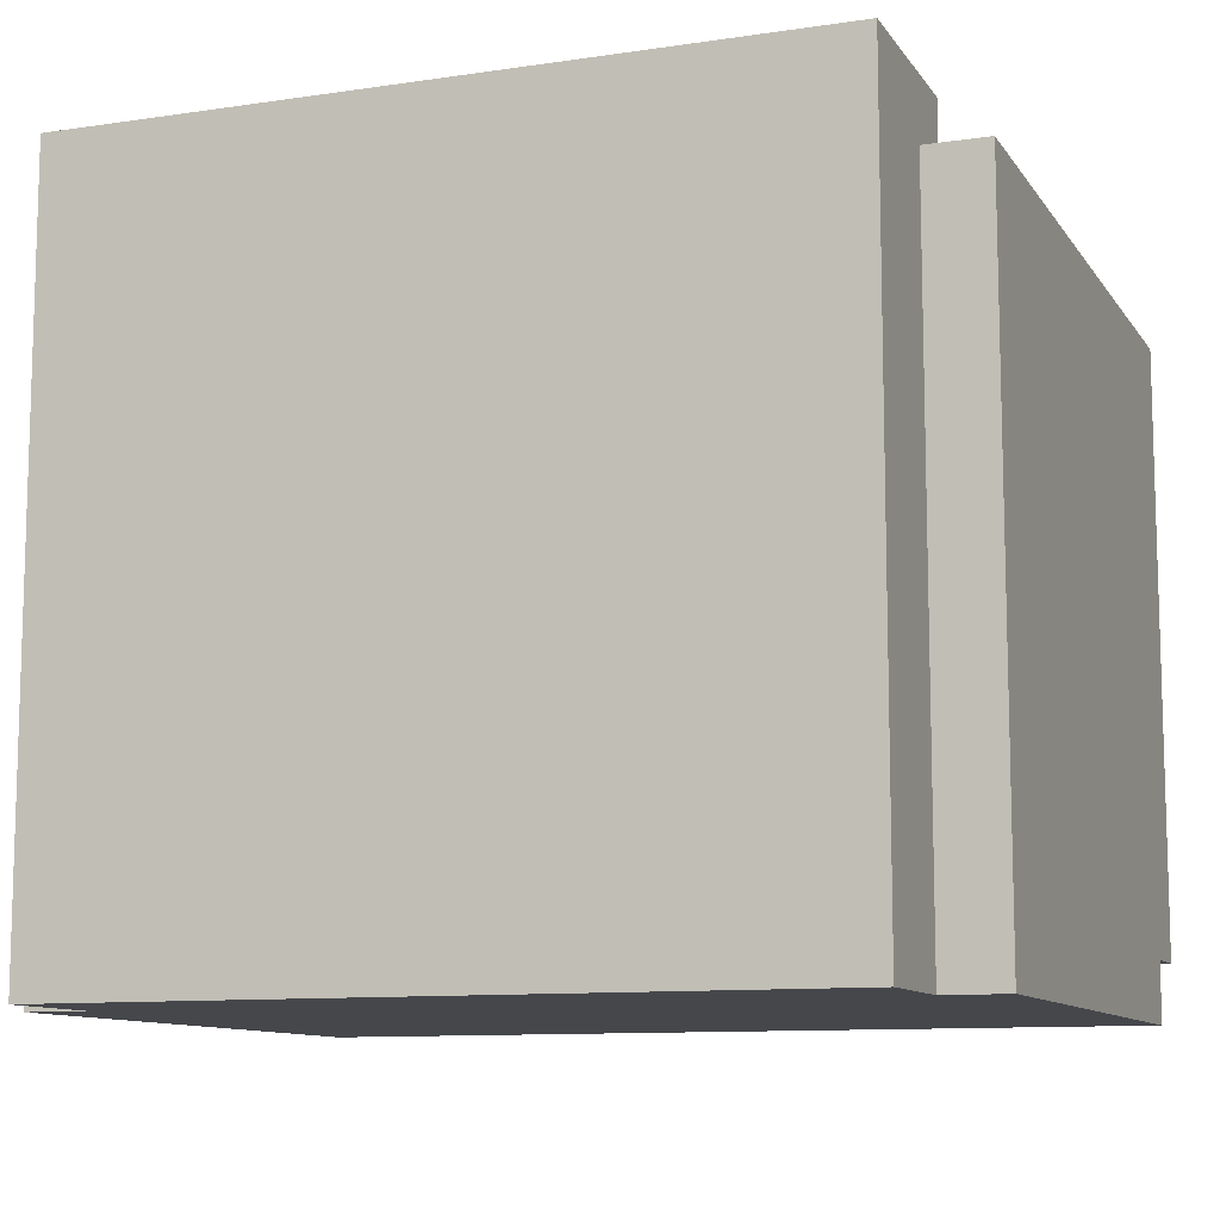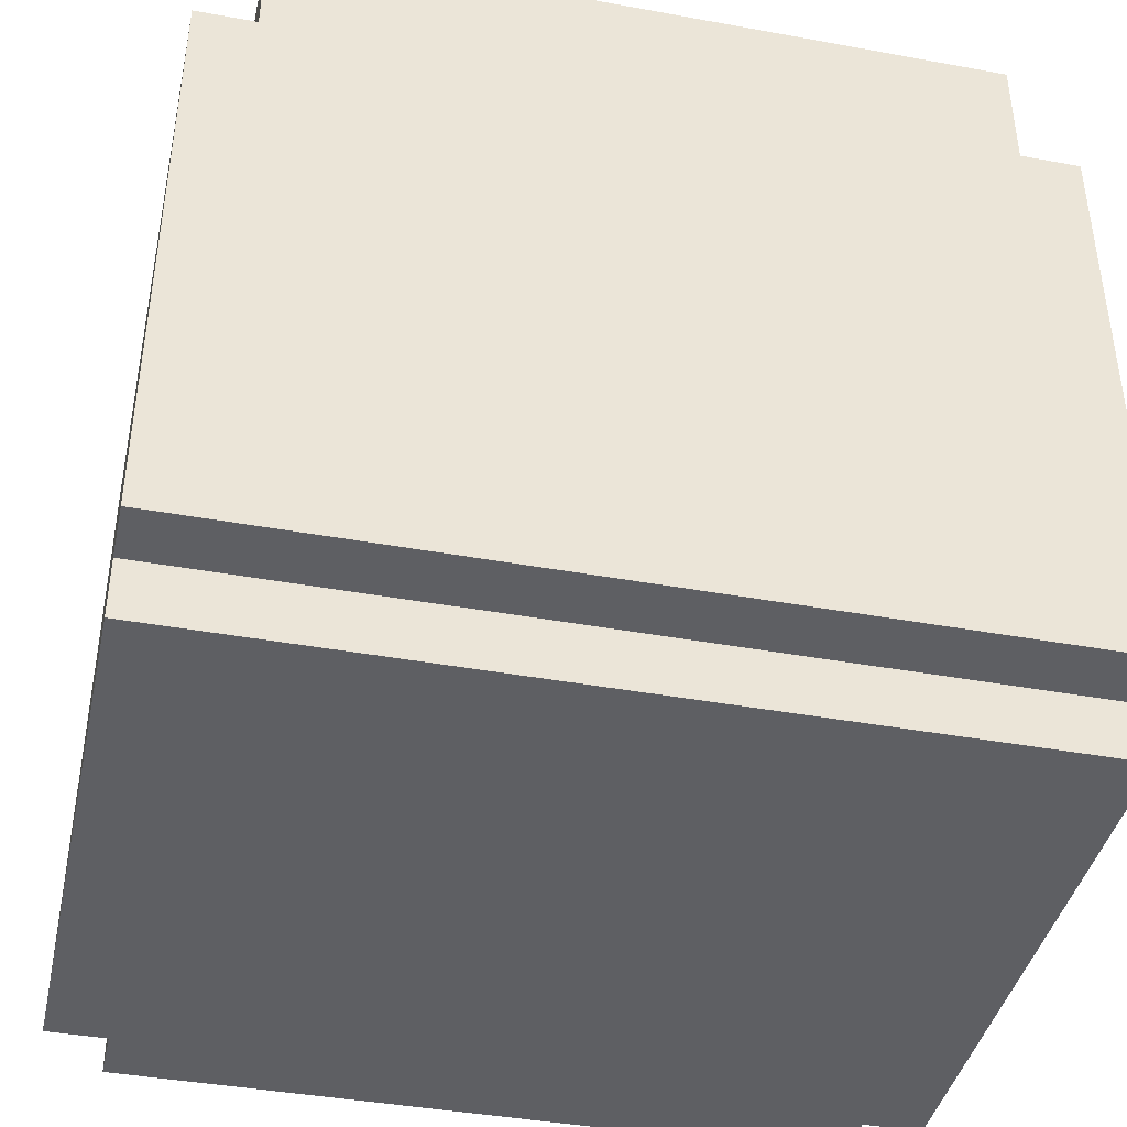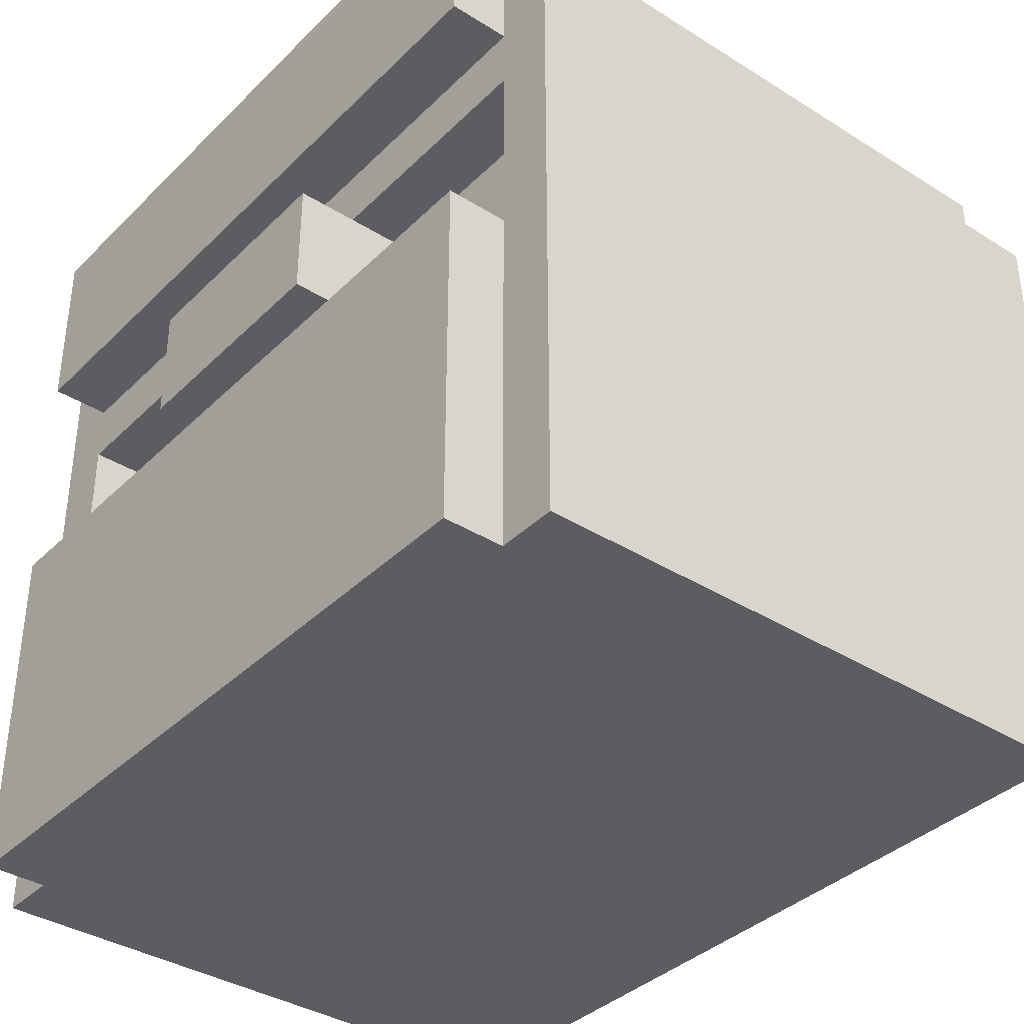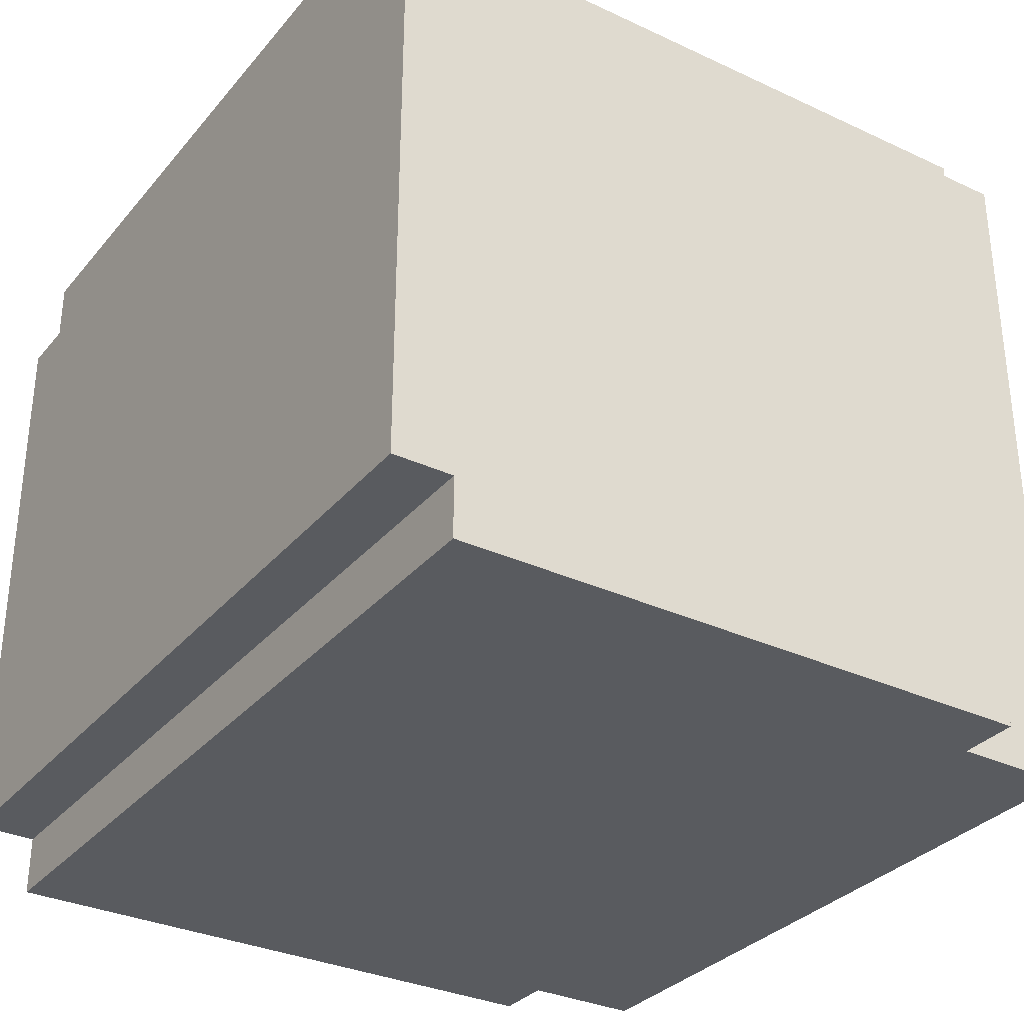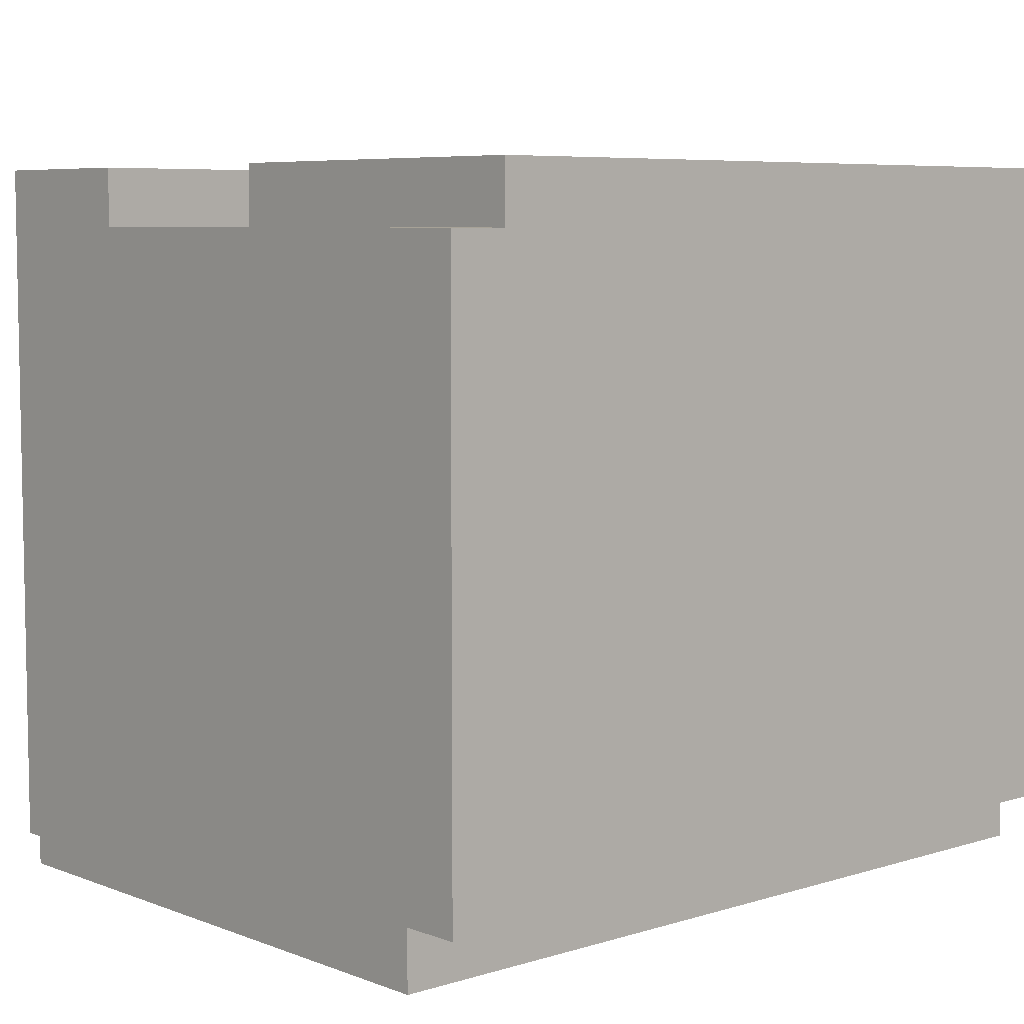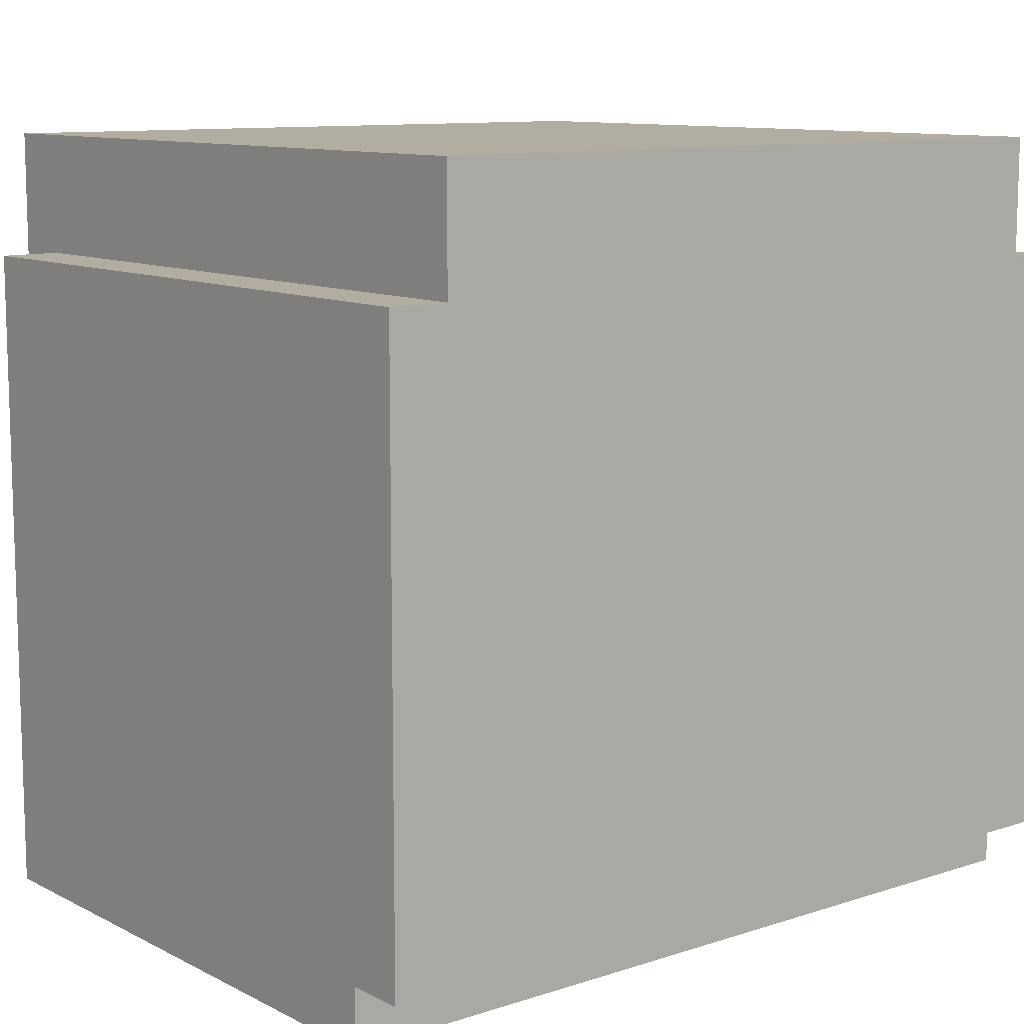
<metadata>
{"format":"obj","ext":"obj","renderer":"f3d","projection":"perspective","resolution":1024,"background":"white","views":[{"elev":-10.4,"azim":-159.4,"up":"+Z"},{"elev":-41.2,"azim":167.5,"up":"+Y"},{"elev":-37.2,"azim":51.1,"up":"+Y"},{"elev":-32.2,"azim":56.9,"up":"+Z"},{"elev":6.6,"azim":-42.1,"up":"+Z"},{"elev":10.5,"azim":141.0,"up":"+Y"}]}
</metadata>
<code>
o
v -0.7 0 0.5
v -0.7 0 -0.4
v -0.7 0 -0.5
v -0.7 0.1 -0.5
v -0.7 0.1 -0.6
v -0.7 1 -0.4
v -0.7 1 -0.6
v -0.7 1.1 0.5
v -0.7 1.1 -0.4
v -0.7 1.1 -0.6
v -0.6 0 0.6
v -0.6 0 0.5
v -0.6 0.6 0.6
v -0.6 0.6 0.5
v -0.6 1 0.6
v -0.6 1 0.5
v -0.6 1.1 0.5
v -0.6 1.1 -0.4
v -0.6 1.1 -0.5
v -0.6 1.1 -0.6
v -0.6 1.2 0.5
v -0.6 1.2 -0.4
v -0.6 1.2 -0.5
v -0.6 1.3 0.6
v -0.6 1.3 -0.6
v -0.2 0.6 0.5
v -0.2 0.6 0.4
v -0.2 0.7 0.6
v -0.2 0.7 0.5
v -0.2 0.9 0.6
v -0.2 0.9 0.5
v -0.2 0.9 0.4
v 0.6 0.6 0.5
v 0.6 0.6 0.4
v 0.6 0.9 0.5
v 0.6 0.9 0.4
v -0.6 0.6 0.5
v -0.6 0.6 0.4
v -0.6 0.9 0.5
v -0.6 0.9 0.4
v 0.2 0.6 0.5
v 0.2 0.6 0.4
v 0.2 0.7 0.6
v 0.2 0.7 0.5
v 0.2 0.9 0.6
v 0.2 0.9 0.5
v 0.2 0.9 0.4
v 0.6 0 0.6
v 0.6 0 0.5
v 0.6 0.6 0.6
v 0.6 0.6 0.5
v 0.6 1 0.6
v 0.6 1 0.5
v 0.6 1.1 0.5
v 0.6 1.1 -0.4
v 0.6 1.1 -0.5
v 0.6 1.1 -0.6
v 0.6 1.2 0.5
v 0.6 1.2 -0.4
v 0.6 1.2 -0.5
v 0.6 1.3 0.6
v 0.6 1.3 -0.6
v 0.7 0 0.5
v 0.7 0 -0.4
v 0.7 0 -0.5
v 0.7 0.1 -0.5
v 0.7 0.1 -0.6
v 0.7 1 -0.4
v 0.7 1 -0.6
v 0.7 1.1 0.5
v 0.7 1.1 -0.4
v 0.7 1.1 -0.6
v -0.6 0 0.6
v -0.6 0.6 0.6
v -0.6 1 0.6
v -0.6 1.3 0.6
v -0.2 0.2 0.6
v -0.2 0.5 0.6
v -0.2 0.7 0.6
v -0.2 0.9 0.6
v -0.1 0.2 0.6
v -0.1 0.4 0.6
v 0.1 0.2 0.6
v 0.1 0.4 0.6
v 0.2 0.2 0.6
v 0.2 0.5 0.6
v 0.2 0.7 0.6
v 0.2 0.9 0.6
v 0.6 0 0.6
v 0.6 0.6 0.6
v 0.6 1 0.6
v 0.6 1.3 0.6
v -0.7 0 0.5
v -0.7 1.1 0.5
v -0.6 0 0.5
v -0.6 0.6 0.5
v -0.6 0.9 0.5
v -0.6 1 0.5
v -0.6 1.1 0.5
v -0.2 0.6 0.5
v -0.2 0.7 0.5
v -0.2 0.9 0.5
v 0.2 0.6 0.5
v 0.2 0.7 0.5
v 0.2 0.9 0.5
v 0.6 0 0.5
v 0.6 0.6 0.5
v 0.6 0.9 0.5
v 0.6 1 0.5
v 0.6 1.1 0.5
v 0.7 0 0.5
v 0.7 1.1 0.5
v -0.6 0.6 0.4
v -0.6 0.9 0.4
v -0.2 0.6 0.4
v -0.2 0.9 0.4
v 0.2 0.6 0.4
v 0.2 0.9 0.4
v 0.6 0.6 0.4
v 0.6 0.9 0.4
v -0.7 0 -0.5
v -0.7 0.1 -0.5
v 0.7 0 -0.5
v 0.7 0.1 -0.5
v -0.7 0.1 -0.6
v -0.7 1 -0.6
v -0.7 1.1 -0.6
v -0.6 1.1 -0.6
v -0.6 1.3 -0.6
v 0.6 1.1 -0.6
v 0.6 1.3 -0.6
v 0.7 0.1 -0.6
v 0.7 1 -0.6
v 0.7 1.1 -0.6
v -0.6 0 0.6
v 0.6 0 0.6
v -0.7 0 0.5
v -0.6 0 0.5
v 0.6 0 0.5
v 0.7 0 0.5
v -0.7 0 -0.4
v -0.6 0 -0.4
v 0.6 0 -0.4
v 0.7 0 -0.4
v -0.7 0 -0.5
v 0.7 0 -0.5
v -0.7 0.1 -0.5
v 0.7 0.1 -0.5
v -0.7 0.1 -0.6
v 0.7 0.1 -0.6
v -0.2 0.7 0.6
v 0.2 0.7 0.6
v -0.2 0.7 0.5
v 0.2 0.7 0.5
v -0.6 0.9 0.5
v -0.2 0.9 0.5
v 0.2 0.9 0.5
v 0.6 0.9 0.5
v -0.6 0.9 0.4
v -0.2 0.9 0.4
v 0.2 0.9 0.4
v 0.6 0.9 0.4
v -0.6 1 0.6
v 0.6 1 0.6
v -0.6 1 0.5
v 0.6 1 0.5
v -0.6 0.6 0.6
v 0.6 0.6 0.6
v -0.6 0.6 0.5
v -0.2 0.6 0.5
v 0.2 0.6 0.5
v 0.6 0.6 0.5
v -0.6 0.6 0.4
v -0.2 0.6 0.4
v 0.2 0.6 0.4
v 0.6 0.6 0.4
v -0.2 0.9 0.6
v 0.2 0.9 0.6
v -0.2 0.9 0.5
v 0.2 0.9 0.5
v -0.7 1.1 0.5
v -0.6 1.1 0.5
v 0.6 1.1 0.5
v 0.7 1.1 0.5
v -0.7 1.1 -0.4
v -0.6 1.1 -0.4
v 0.6 1.1 -0.4
v 0.7 1.1 -0.4
v -0.6 1.1 -0.5
v 0.6 1.1 -0.5
v -0.7 1.1 -0.6
v -0.6 1.1 -0.6
v 0.6 1.1 -0.6
v 0.7 1.1 -0.6
v -0.6 1.3 0.6
v 0.6 1.3 0.6
v -0.6 1.3 -0.6
v 0.6 1.3 -0.6
f 4 3 2
f 6 2 1
f 6 5 4
f 6 4 2
f 7 5 6
f 8 6 1
f 9 7 6
f 9 6 8
f 10 7 9
f 13 12 11
f 14 12 13
f 17 16 15
f 21 17 15
f 21 18 17
f 22 19 18
f 22 18 21
f 23 20 19
f 23 19 22
f 24 22 21
f 24 21 15
f 24 23 22
f 25 20 23
f 25 23 24
f 29 27 26
f 30 29 28
f 31 27 29
f 31 29 30
f 32 27 31
f 35 34 33
f 36 34 35
f 37 38 39
f 39 38 40
f 41 42 44
f 43 44 45
f 44 42 46
f 45 44 46
f 46 42 47
f 48 49 50
f 50 49 51
f 52 53 54
f 52 54 58
f 54 55 58
f 55 56 59
f 58 55 59
f 56 57 60
f 59 56 60
f 58 59 61
f 52 58 61
f 59 60 61
f 60 57 62
f 61 60 62
f 64 65 66
f 63 64 68
f 66 67 68
f 64 66 68
f 68 67 69
f 63 68 70
f 68 69 71
f 70 68 71
f 71 69 72
f 77 74 73
f 78 74 77
f 81 77 73
f 81 78 77
f 82 78 81
f 83 81 73
f 83 82 81
f 84 78 82
f 84 82 83
f 85 83 73
f 85 84 83
f 86 74 78
f 86 84 85
f 86 78 84
f 87 80 79
f 88 80 87
f 89 85 73
f 89 86 85
f 90 74 86
f 90 86 89
f 91 76 75
f 92 76 91
f 95 94 93
f 96 94 95
f 97 94 96
f 98 94 97
f 99 94 98
f 102 98 97
f 103 101 100
f 104 101 103
f 105 98 102
f 108 98 105
f 109 98 108
f 111 107 106
f 111 110 109
f 111 109 108
f 111 108 107
f 112 110 111
f 115 114 113
f 116 114 115
f 119 118 117
f 120 118 119
f 121 122 123
f 123 122 124
f 126 127 128
f 126 128 130
f 128 129 130
f 130 129 131
f 125 126 132
f 126 130 133
f 132 126 133
f 133 130 134
f 138 136 135
f 139 136 138
f 141 138 137
f 142 139 138
f 142 138 141
f 143 140 139
f 143 139 142
f 144 140 143
f 145 142 141
f 145 143 142
f 145 144 143
f 146 144 145
f 149 148 147
f 150 148 149
f 153 152 151
f 154 152 153
f 159 156 155
f 160 156 159
f 161 158 157
f 162 158 161
f 165 164 163
f 166 164 165
f 167 168 169
f 169 168 170
f 170 168 171
f 171 168 172
f 169 170 173
f 173 170 174
f 171 172 175
f 175 172 176
f 177 178 179
f 179 178 180
f 181 182 185
f 185 182 186
f 183 184 187
f 187 184 188
f 185 186 189
f 187 188 190
f 185 189 191
f 191 189 192
f 190 188 193
f 193 188 194
f 195 196 197
f 197 196 198

</code>
